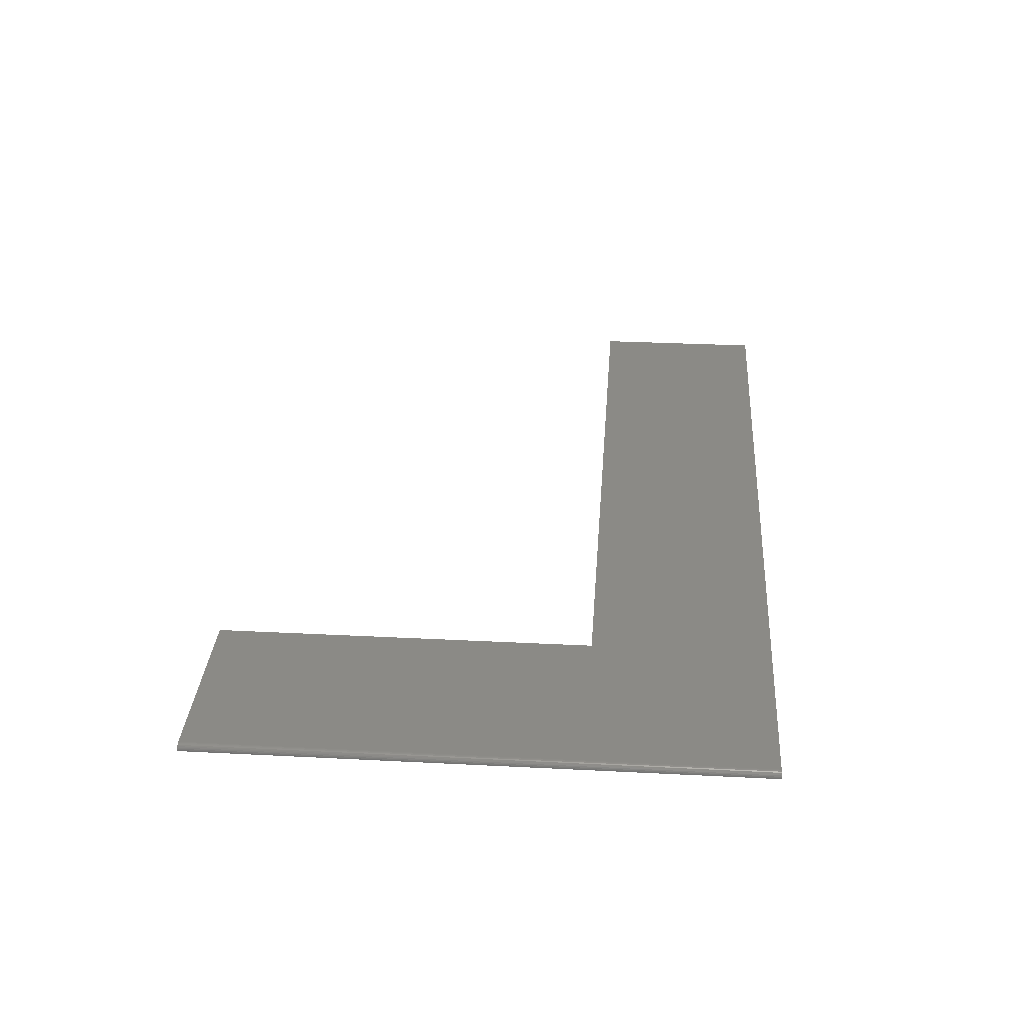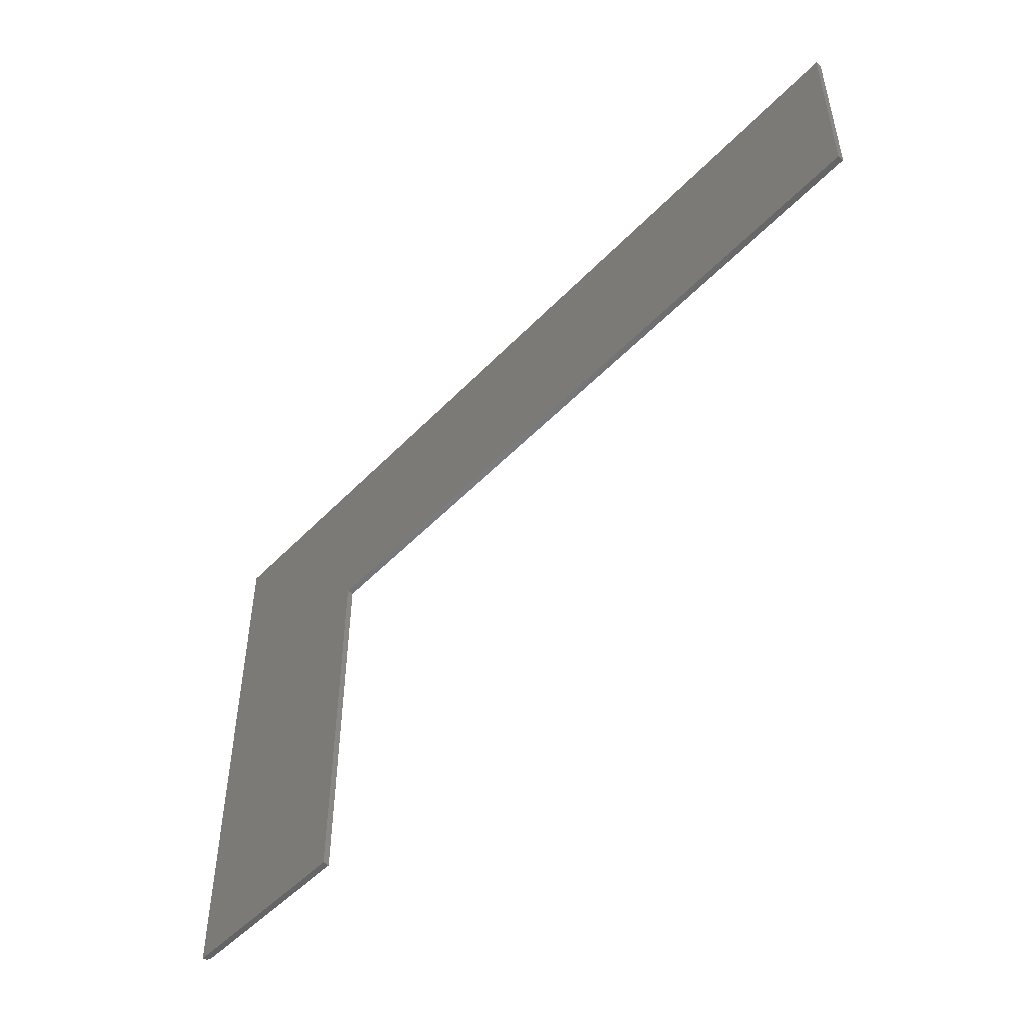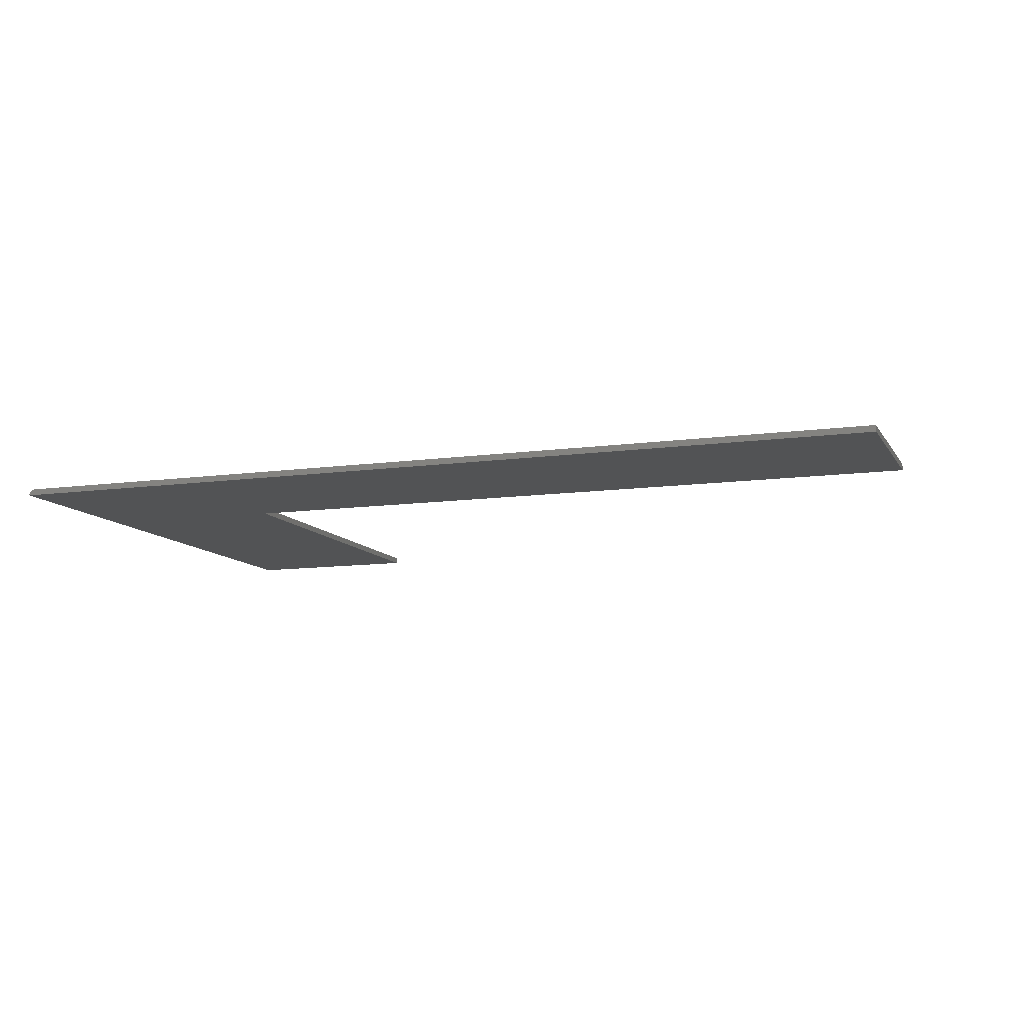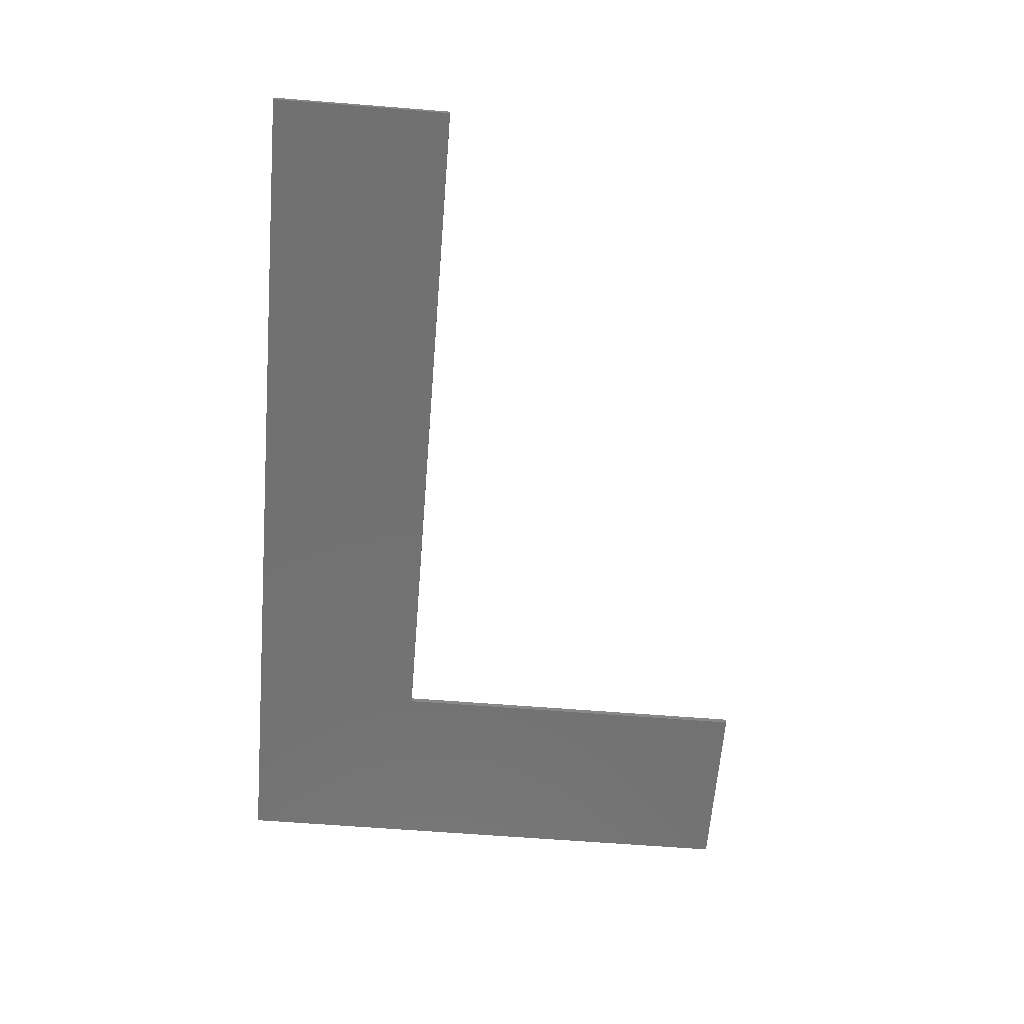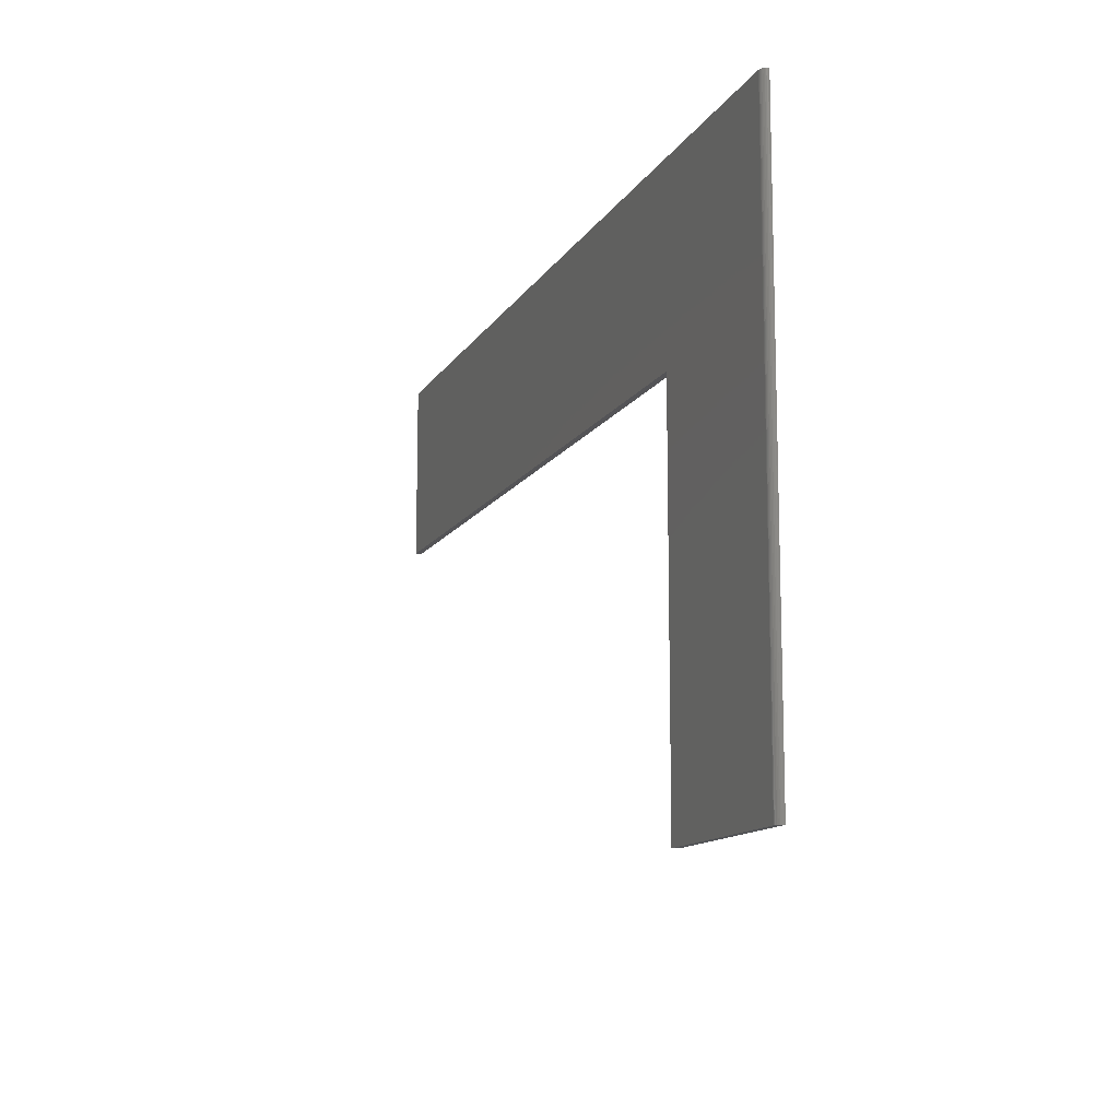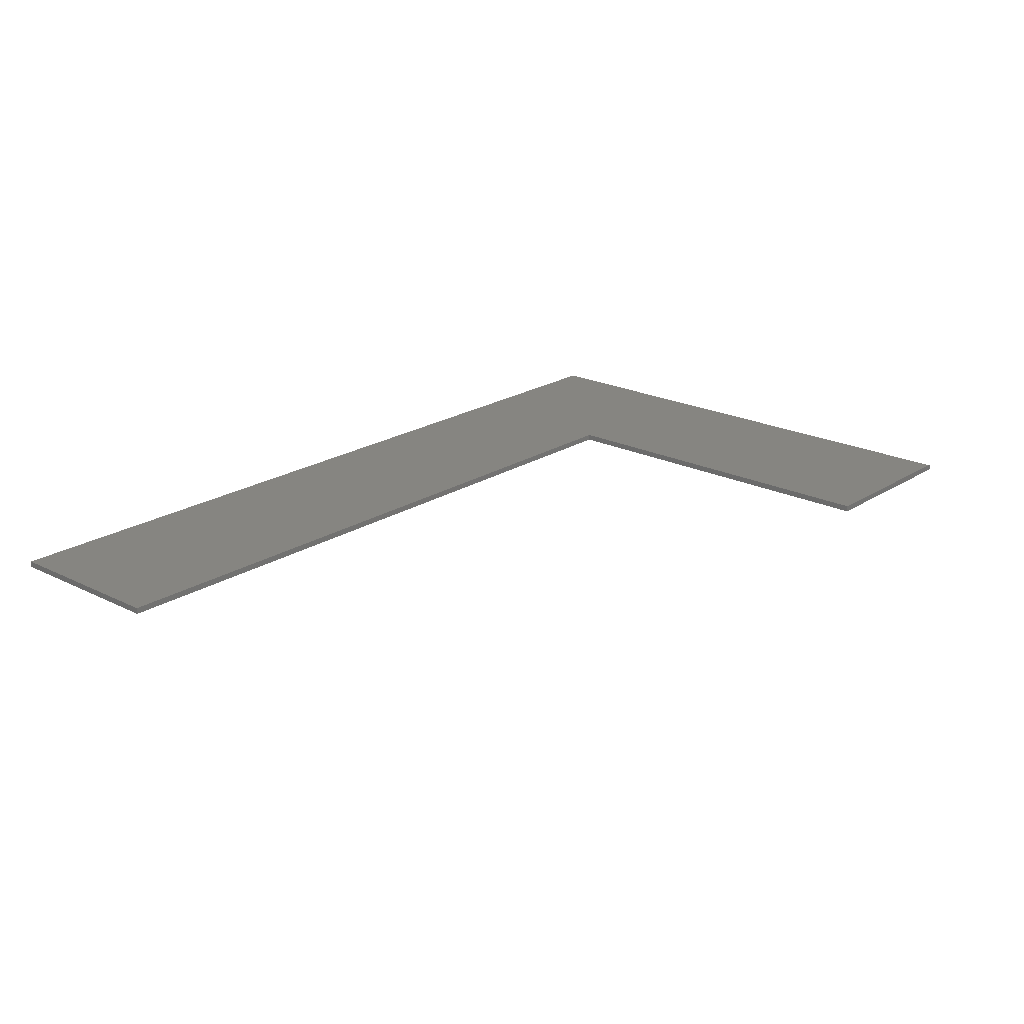
<metadata>
{"format":"stl","ext":"stl","renderer":"f3d","projection":"perspective","resolution":1024,"background":"white","views":[{"elev":30.9,"azim":94.2,"up":"+Z"},{"elev":-50.3,"azim":-131.7,"up":"+Y"},{"elev":-10.6,"azim":-160.5,"up":"+Z"},{"elev":-63.2,"azim":-94.6,"up":"+Z"},{"elev":-12.4,"azim":70.2,"up":"+Y"},{"elev":21.3,"azim":-48.5,"up":"+Z"}]}
</metadata>
<code>
# stl→obj: 26 verts, 48 faces
v -0.75 0.2281 0.007812
v -0.75 0 0.007812
v 0.3828 0.2281 0.007812
v 0.1505 0 0.007812
v 0.3828 -0.4803 0.007812
v 0.1505 -0.4803 0.007812
v 0.3843 0.2281 0.007662
v 0.3872 0.2281 0.006496
v 0.3858 0.2281 0.007218
v 0.3893 0.2281 0.00434
v 0.3883 0.2281 0.005524
v -0.75 0.2281 0
v 0.39 0.2281 0.00299
v 0.3905 0.2281 0.001524
v 0.3906 0.2281 0
v 0.3872 -0.4803 0.006496
v 0.3843 -0.4803 0.007662
v 0.3858 -0.4803 0.007218
v 0.1505 -0.4803 0
v 0.3906 -0.4803 0
v 0.3905 -0.4803 0.001524
v 0.39 -0.4803 0.00299
v 0.3893 -0.4803 0.00434
v 0.3883 -0.4803 0.005524
v -0.75 0 0
v 0.1505 0 0
f 1 2 3
f 3 2 4
f 3 4 5
f 5 4 6
f 3 7 8
f 8 7 9
f 10 8 11
f 12 1 3
f 12 3 8
f 12 8 10
f 12 10 13
f 12 13 14
f 12 14 15
f 5 16 17
f 5 6 16
f 17 16 18
f 19 20 21
f 19 21 22
f 19 22 23
f 19 23 24
f 19 24 16
f 19 16 6
f 12 15 25
f 25 15 26
f 15 20 26
f 26 20 19
f 20 15 21
f 21 15 14
f 21 14 22
f 22 14 13
f 22 13 23
f 23 13 10
f 23 10 24
f 24 10 11
f 24 11 16
f 16 11 8
f 16 8 18
f 18 8 9
f 18 9 17
f 17 9 7
f 17 7 5
f 5 7 3
f 1 12 2
f 2 12 25
f 4 26 6
f 6 26 19
f 2 25 4
f 4 25 26

</code>
